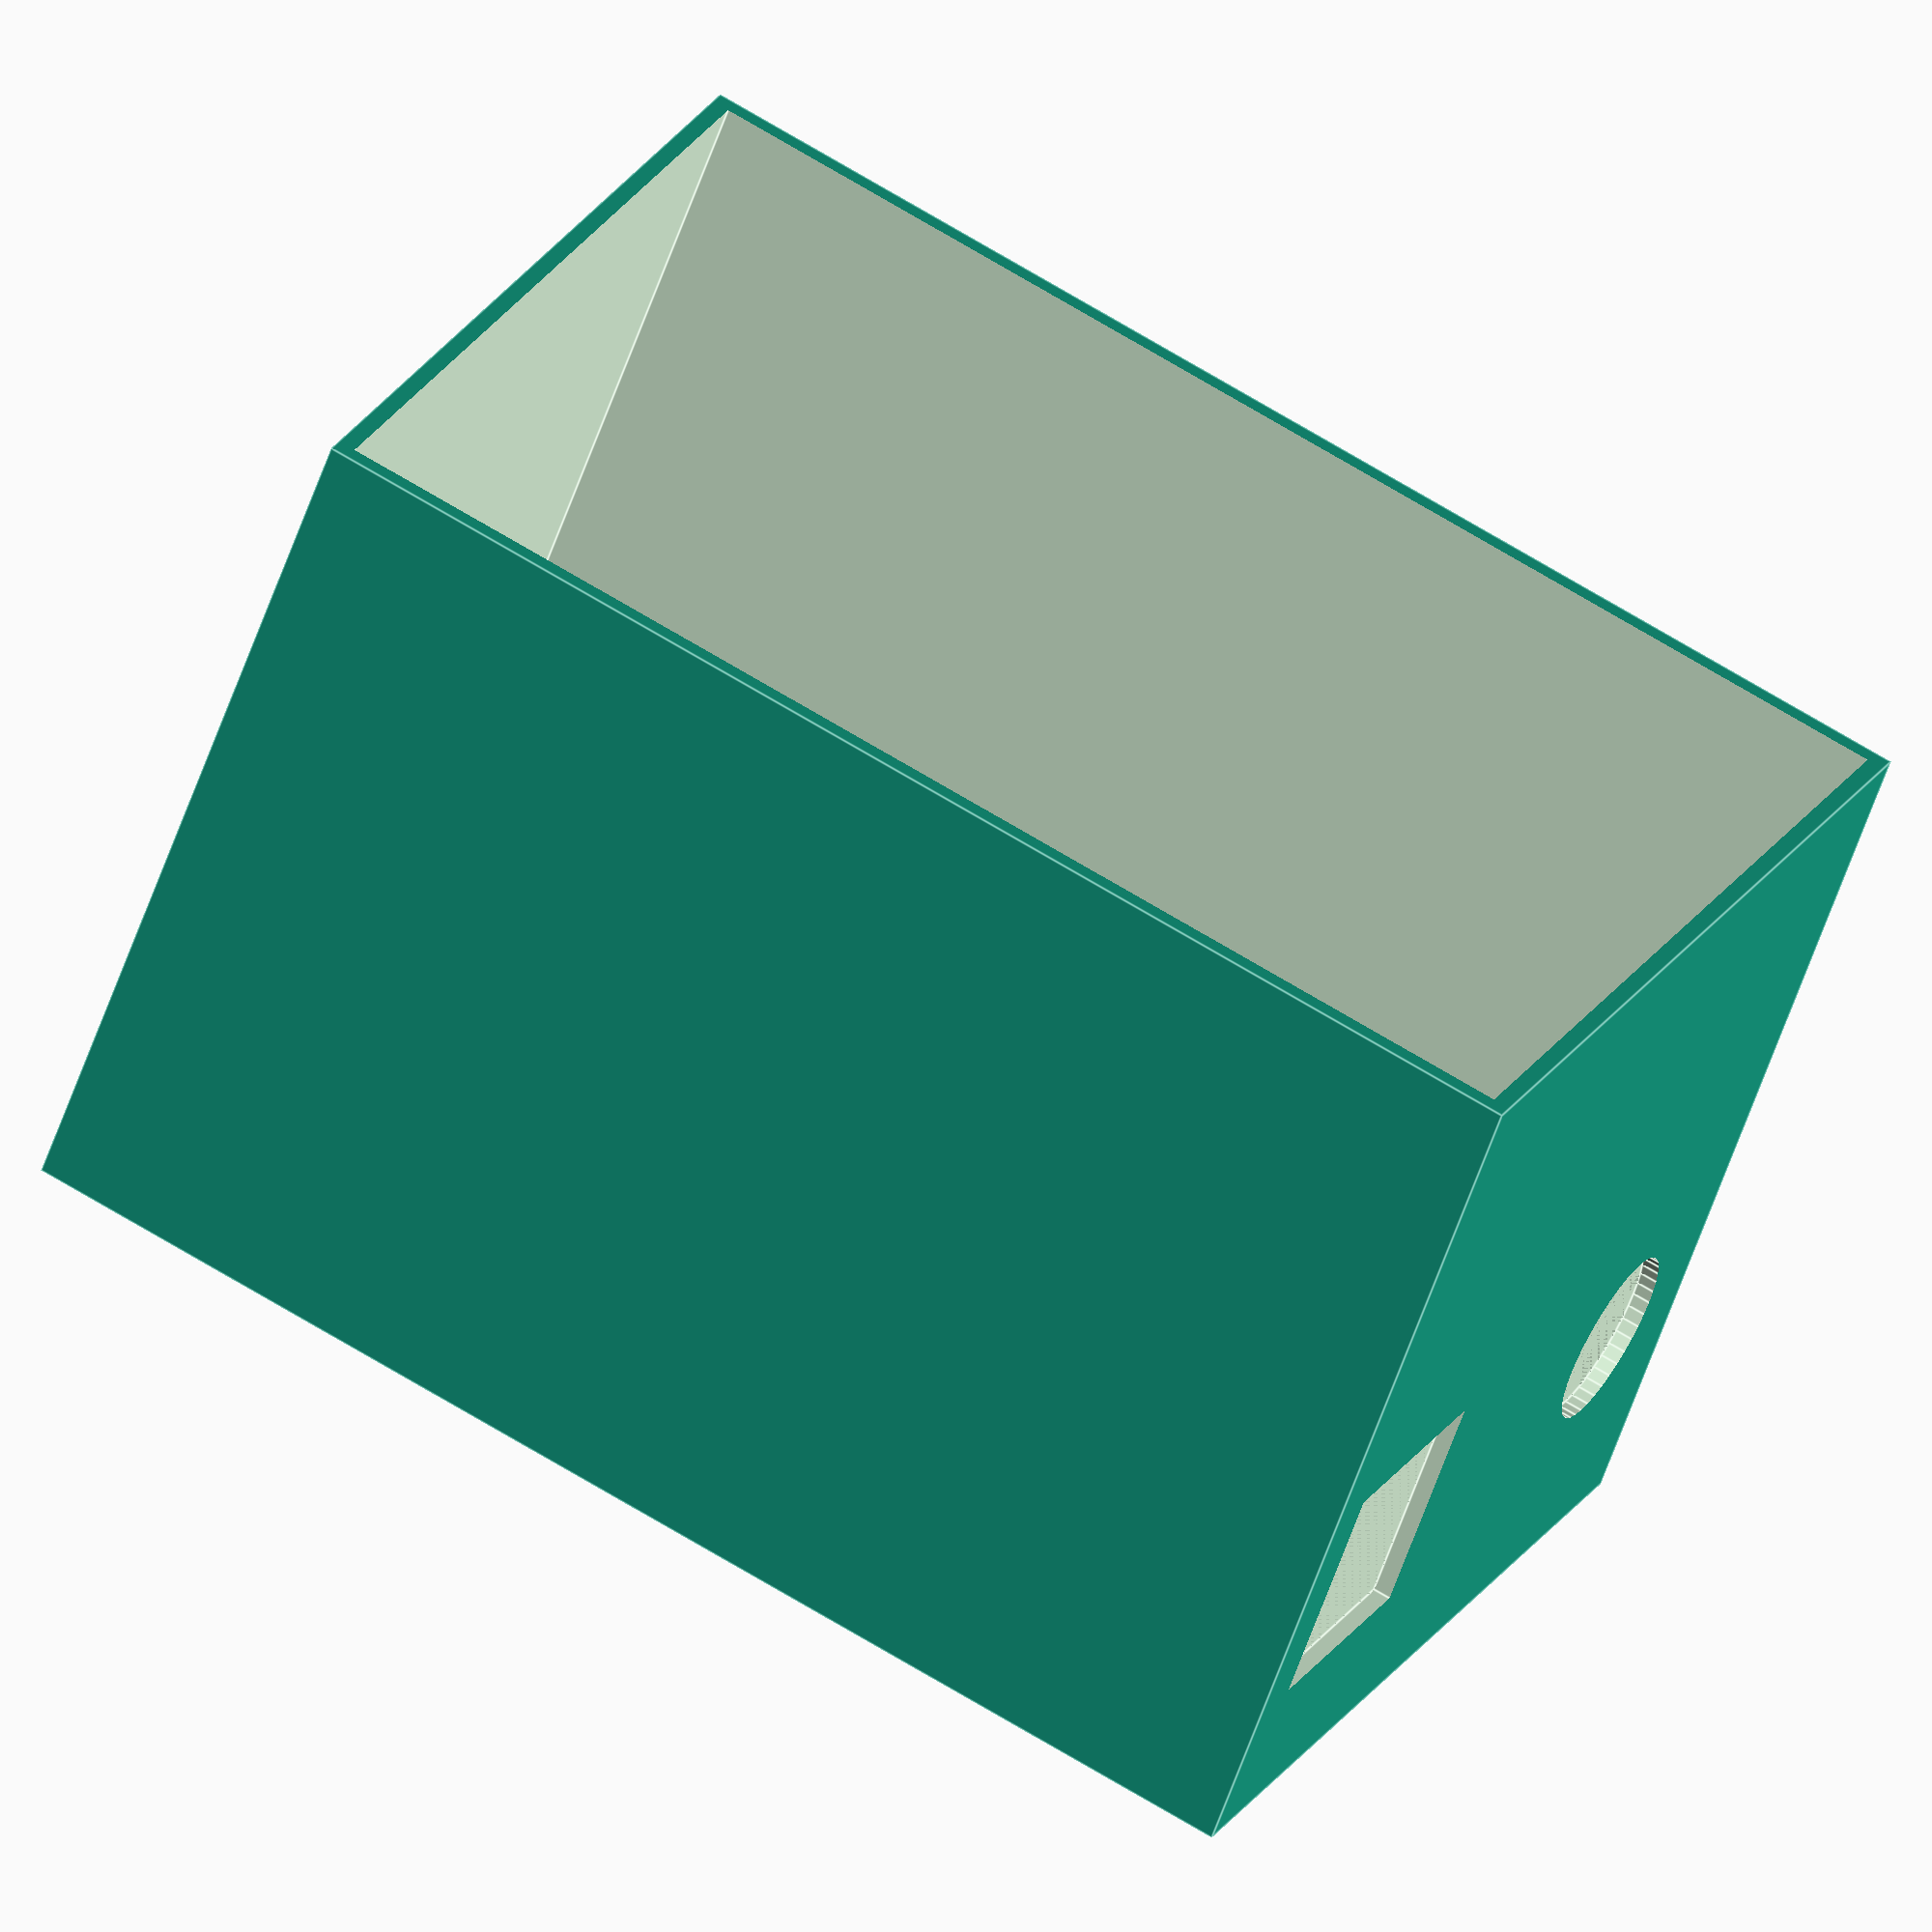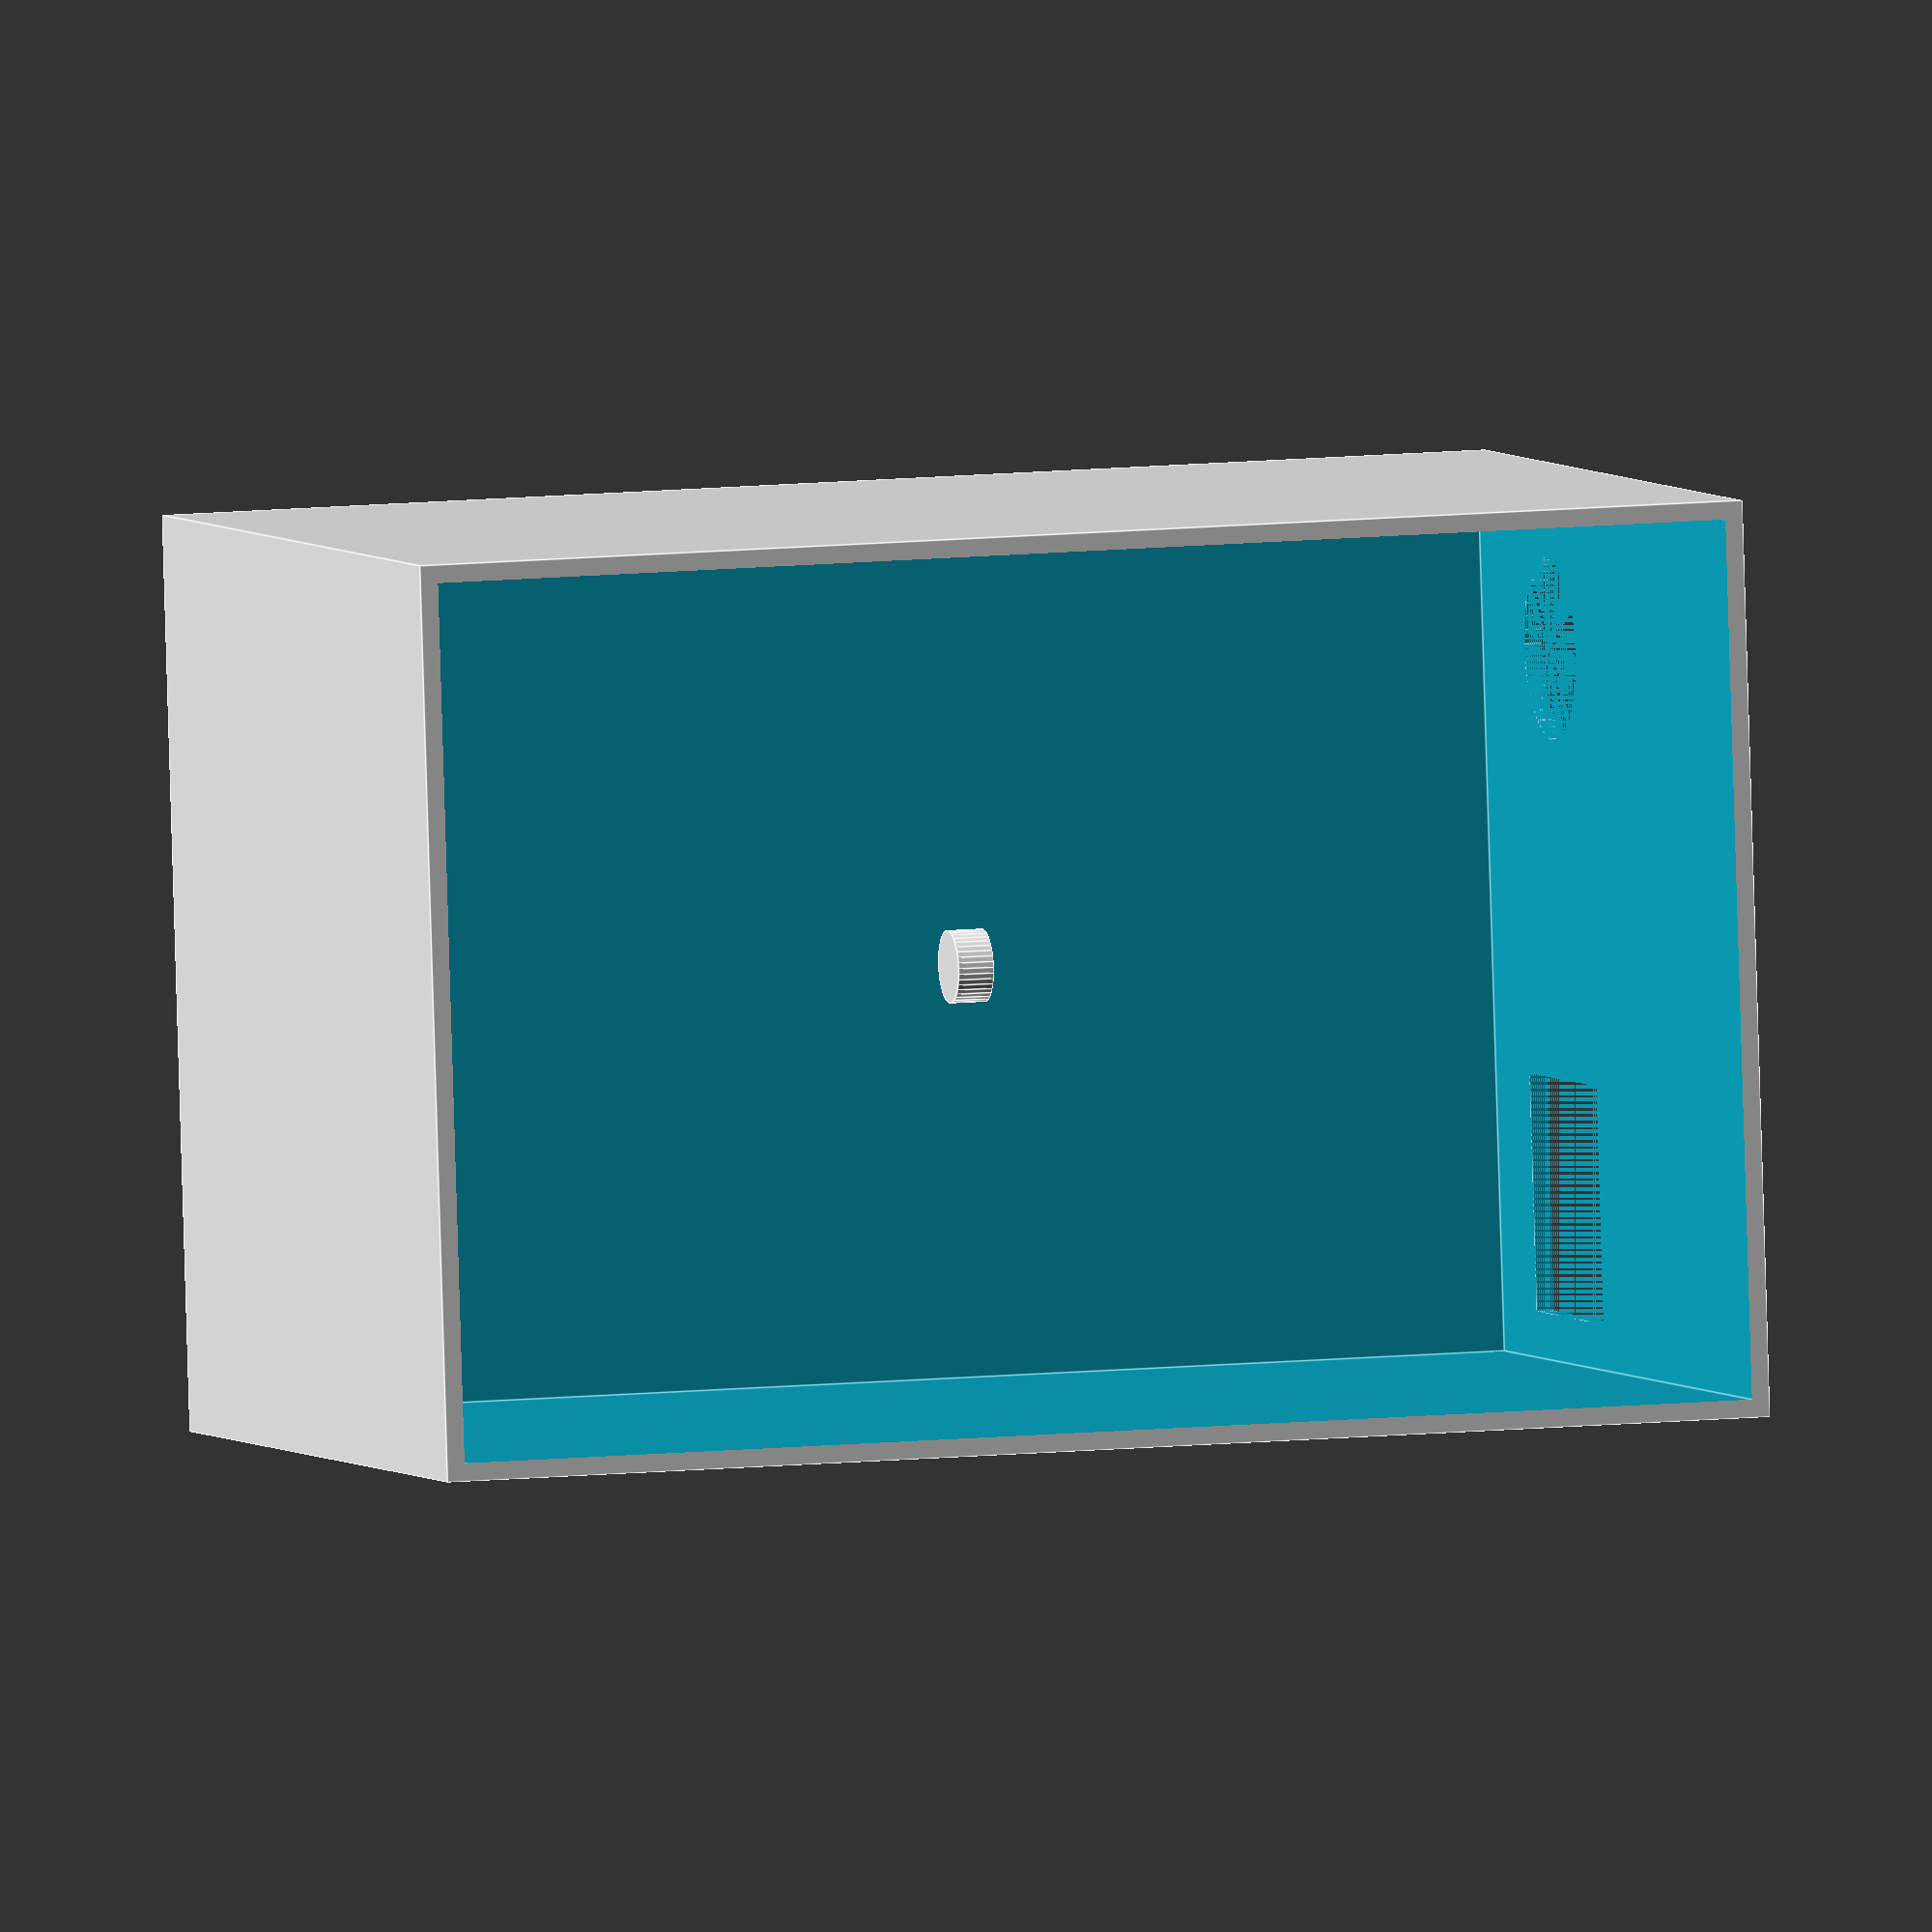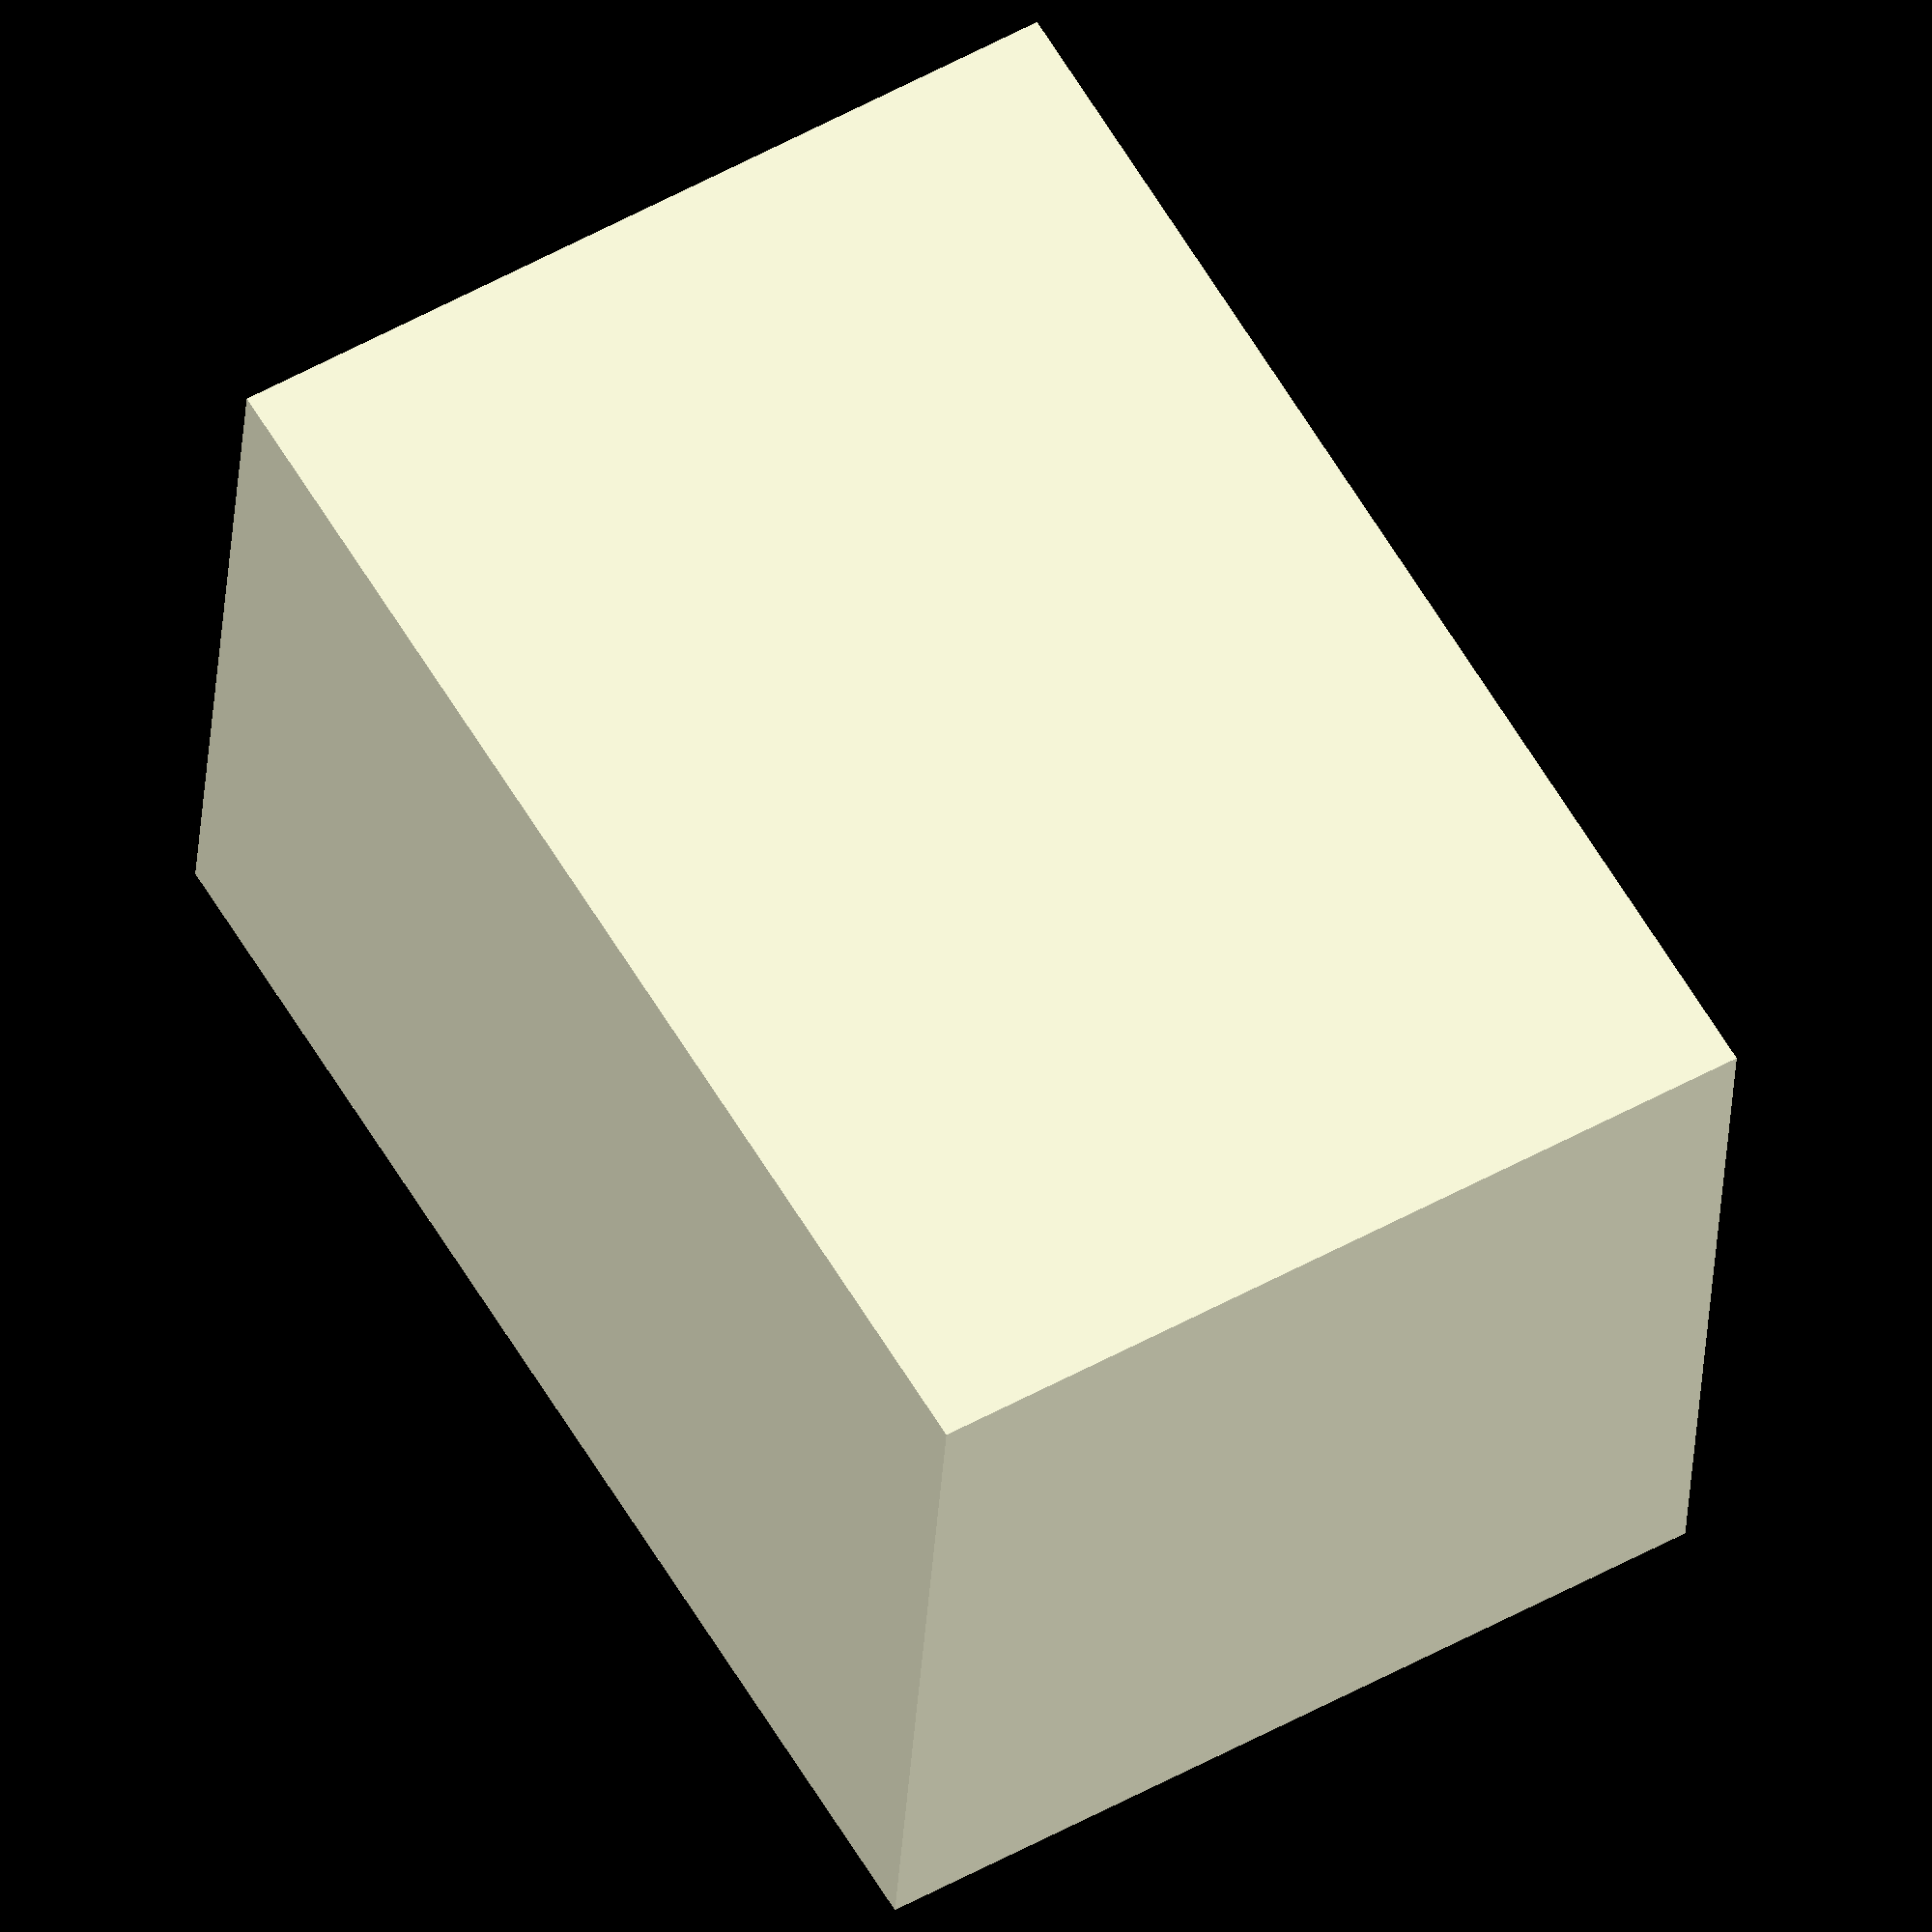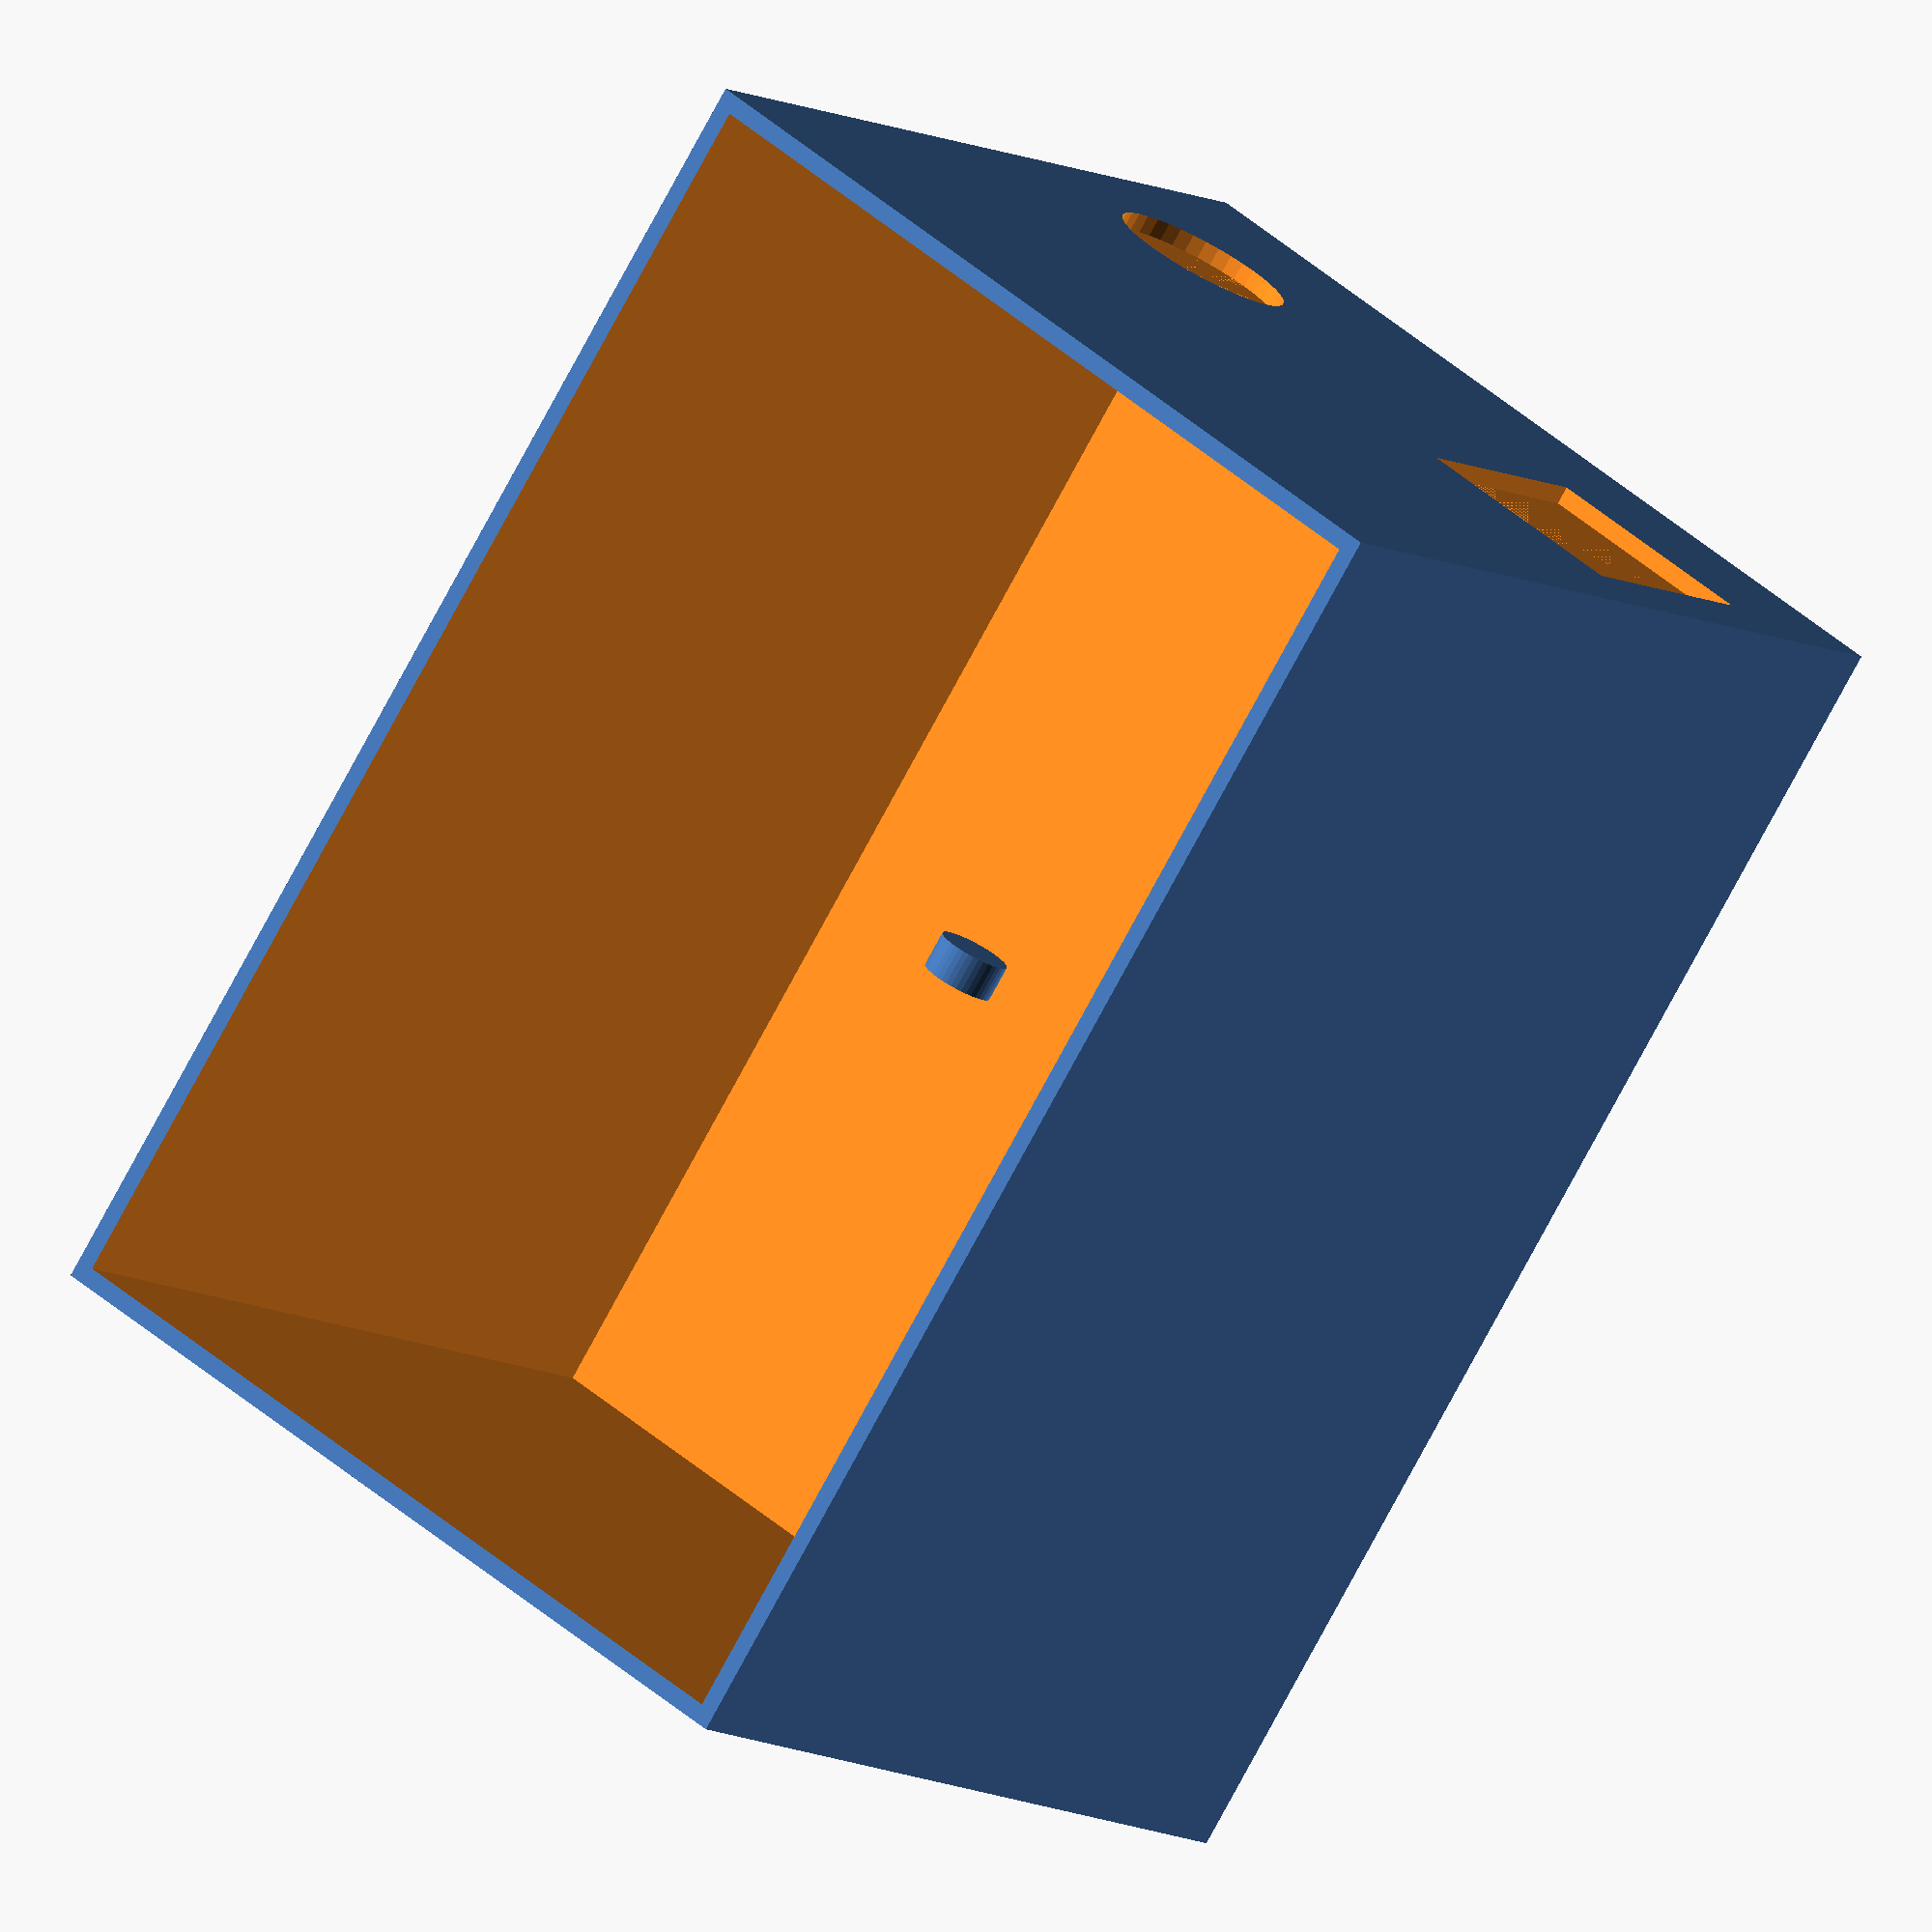
<openscad>
thickness = 2;
size_x = 50;
size_y = 75;
size_inner_x = size_x - thickness;
size_inner_y = size_y - thickness;
$fn=40; 


module usb_port() {
    translate([15, size_y/2, -10])
        cube([13, 2, 13], true);
}
	
module jack_port(){
  translate([-15, size_y/2, -10])
  rotate([90,00,0])
  cylinder(h = thickness, r1 = 5, r2 = 5, center = true);
  
}

module example001()
{
difference() {
    cube([size_x, size_y, size_x], true);
    translate([0, 0, thickness])
		cube([size_inner_x, size_inner_y, size_x], true);    
	 usb_port();
	 jack_port();
 }
}

example001();
//translate([-15, size_y/2, -10]);
//usb_port();
rotate([90,00,0])
  cylinder(h = thickness, r1 = 2, r2 = 2, center = true);

</openscad>
<views>
elev=55.9 azim=116.5 roll=341.6 proj=o view=edges
elev=176.7 azim=268.2 roll=196.3 proj=o view=edges
elev=126.6 azim=263.7 roll=300.7 proj=o view=wireframe
elev=8.5 azim=34.5 roll=33.0 proj=o view=wireframe
</views>
